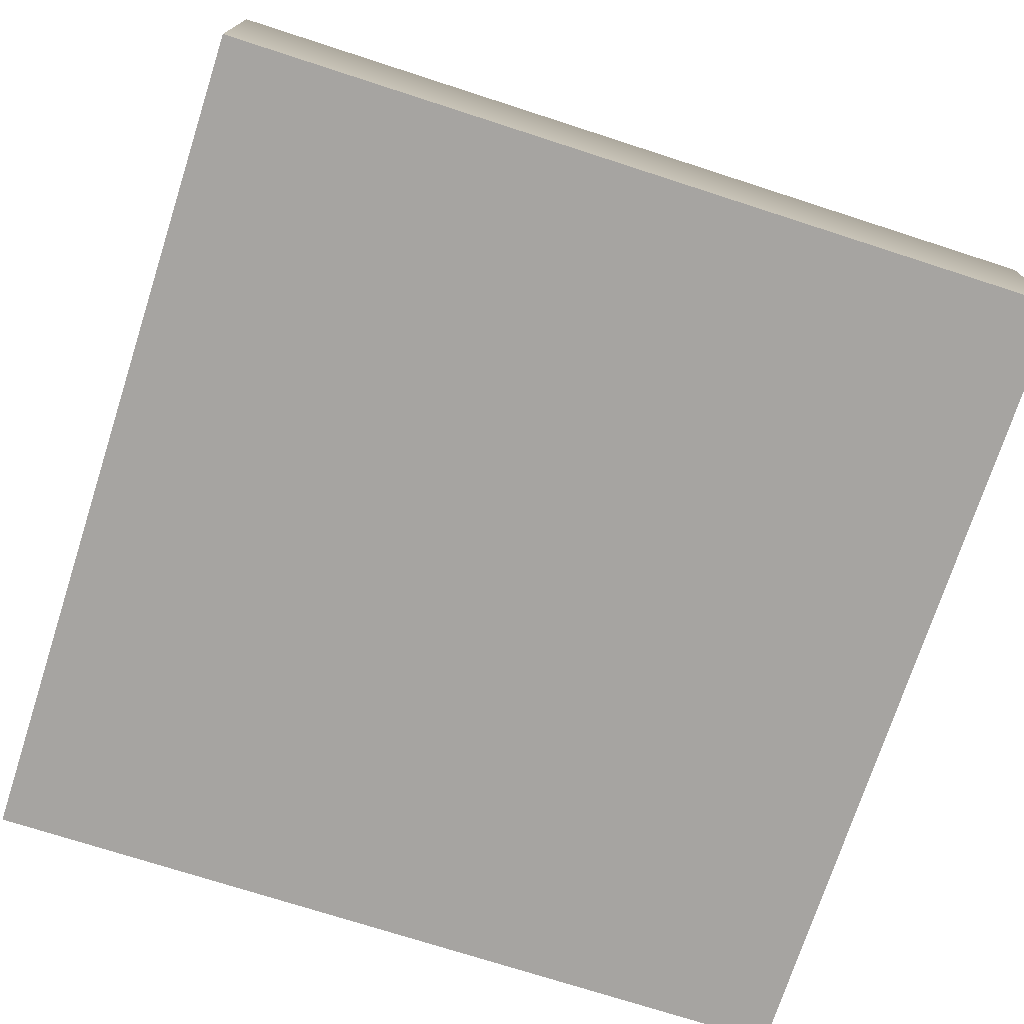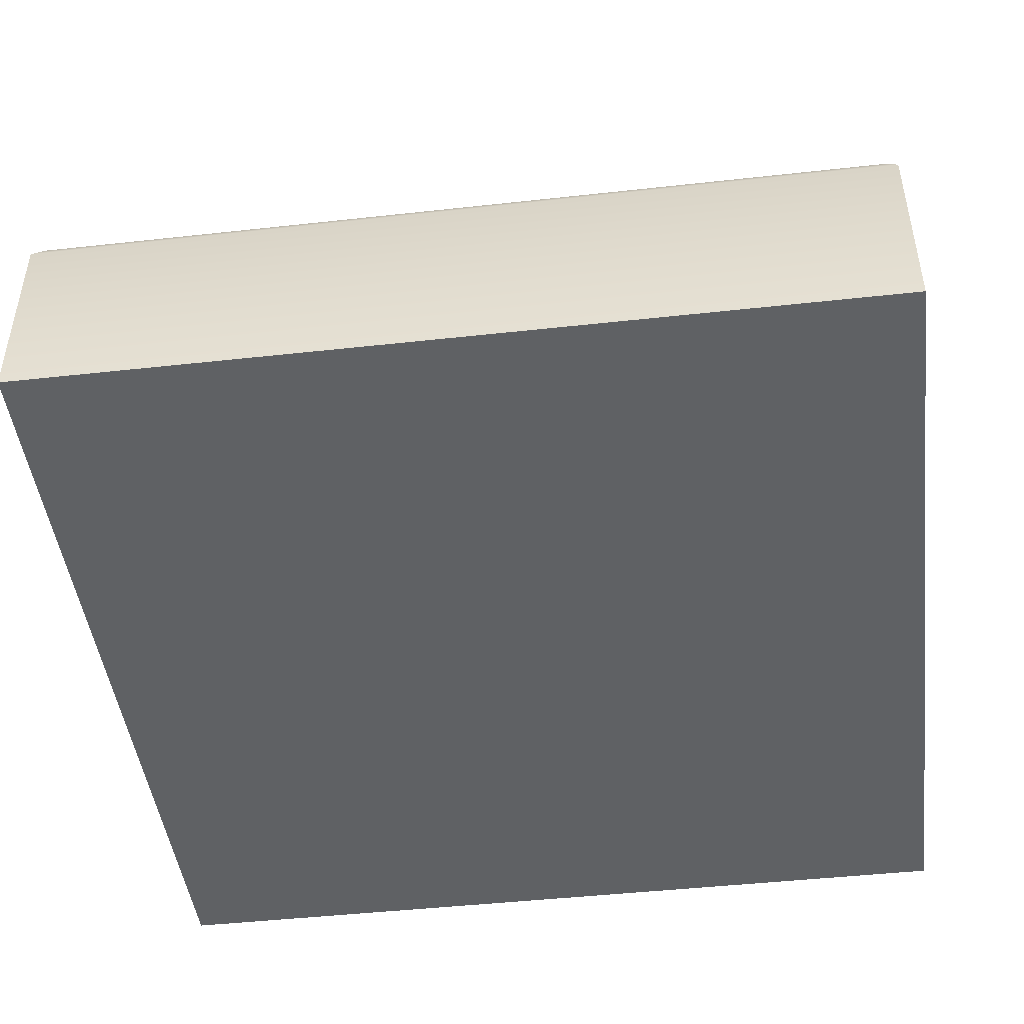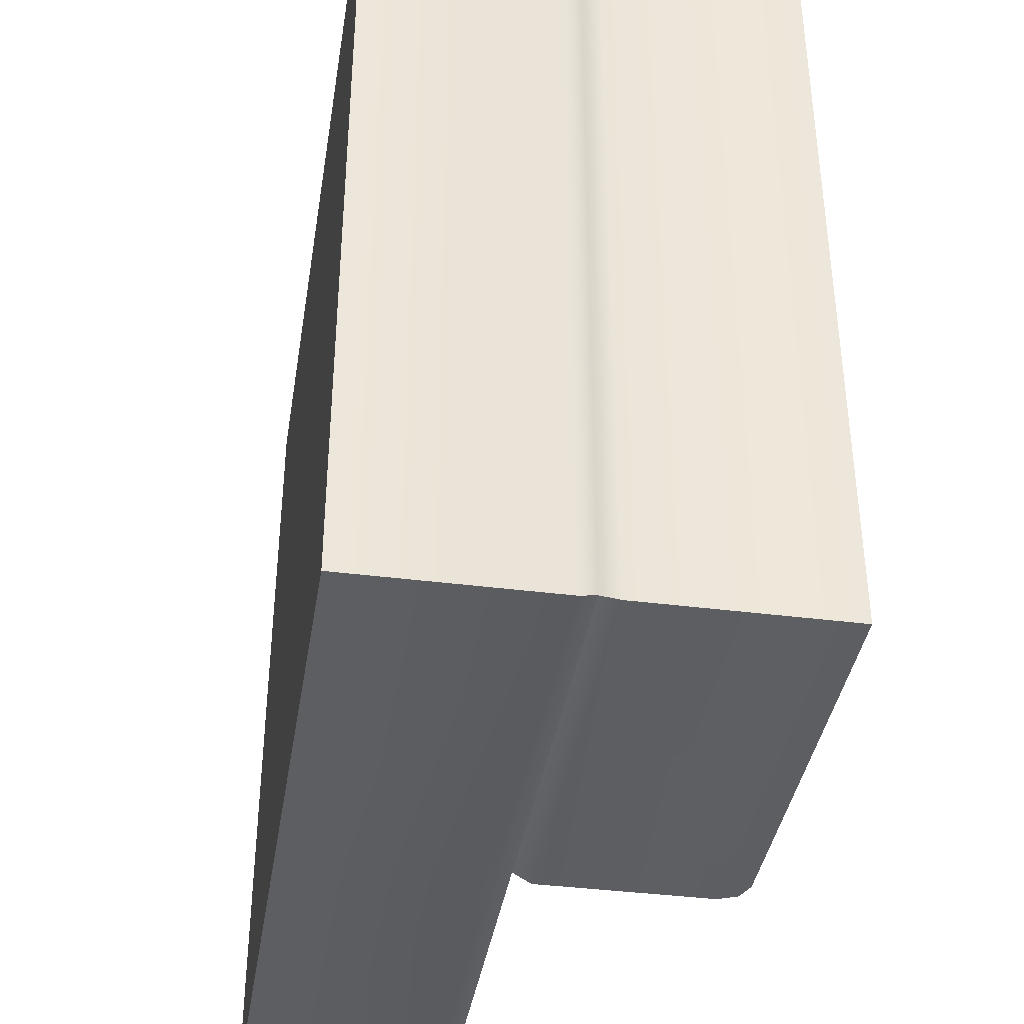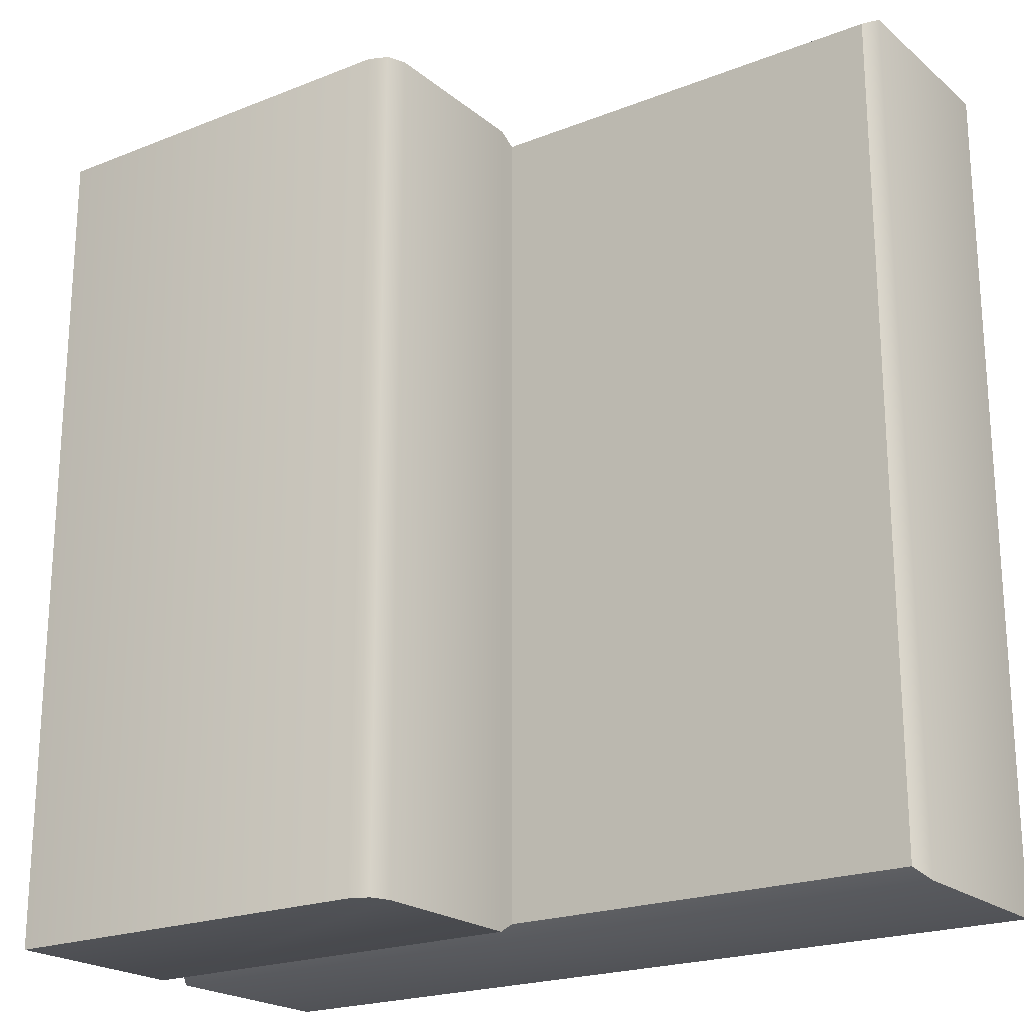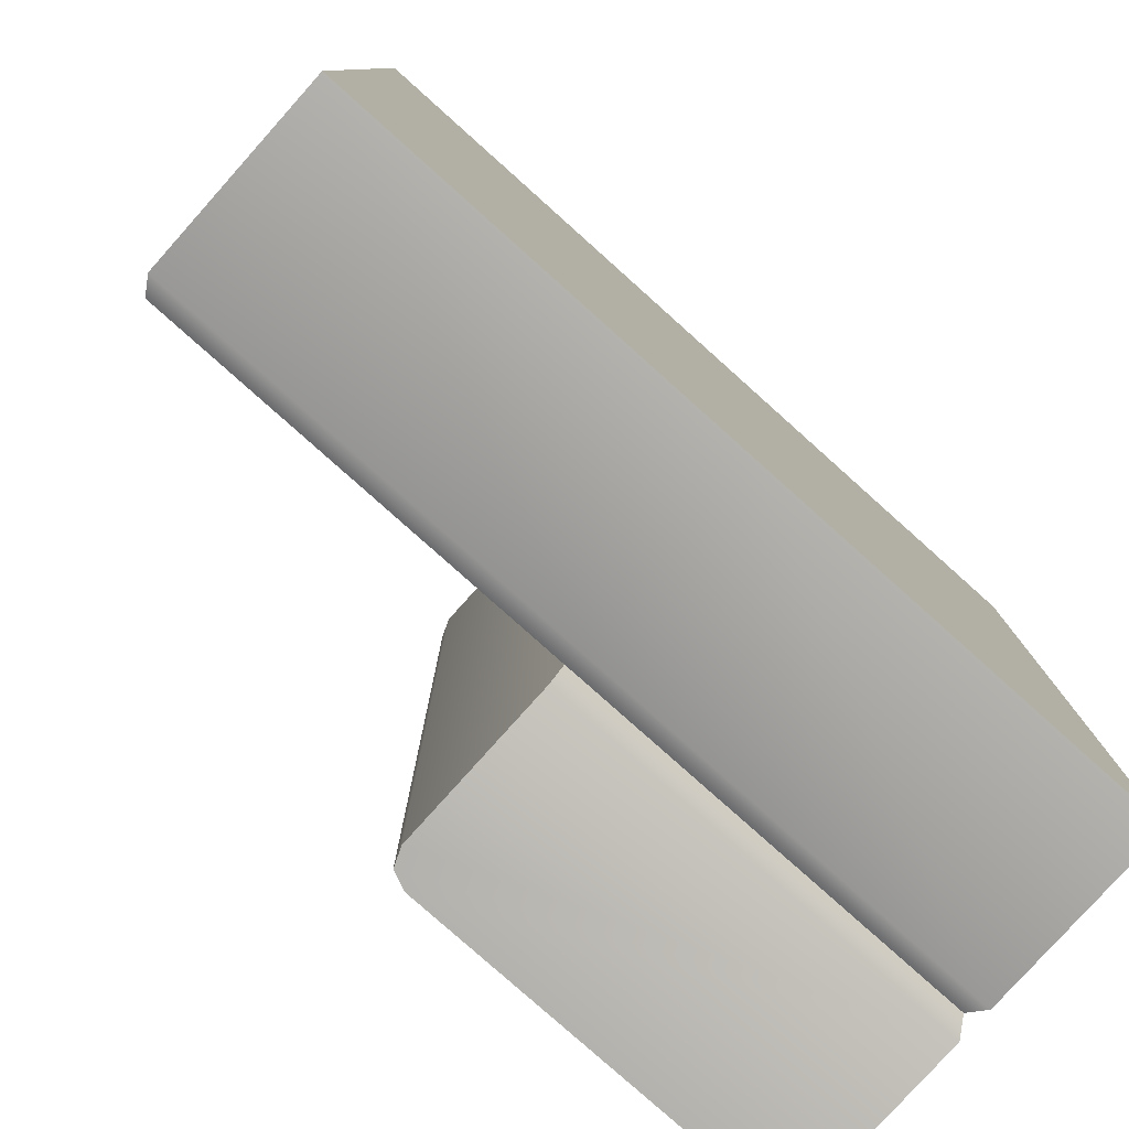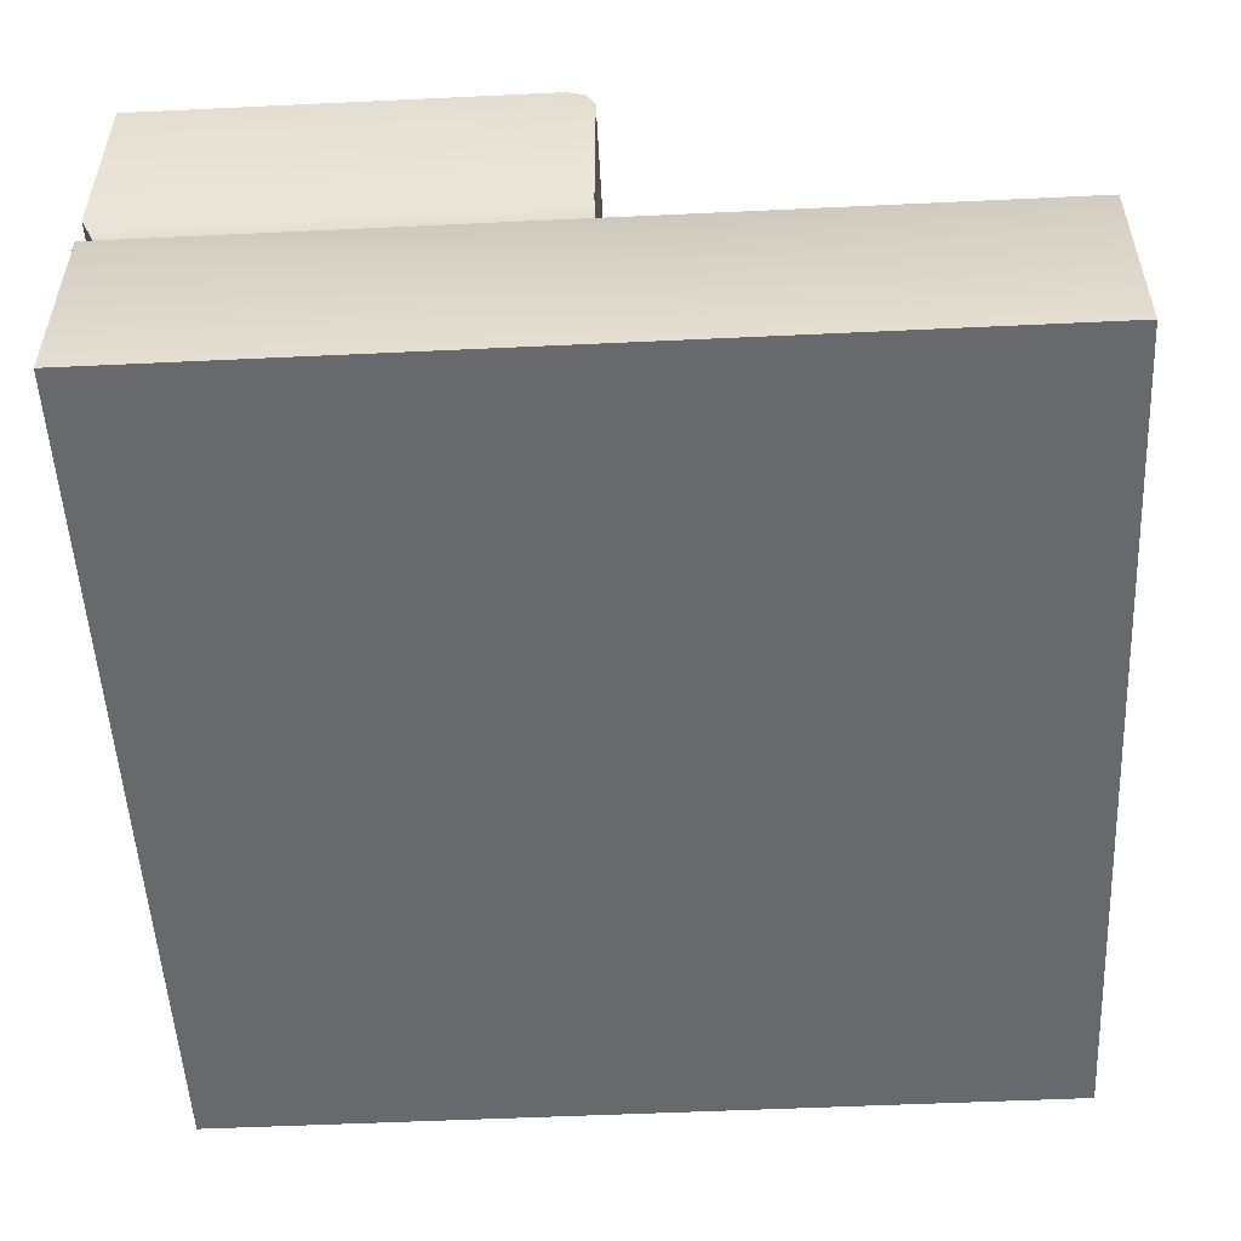
<metadata>
{"format":"obj","ext":"obj","renderer":"f3d","projection":"perspective","resolution":1024,"background":"white","views":[{"elev":-73.5,"azim":-107.9,"up":"+Y"},{"elev":-46.3,"azim":-82.8,"up":"+Y"},{"elev":-39.1,"azim":80.9,"up":"+Z"},{"elev":-21.2,"azim":-144.8,"up":"+Z"},{"elev":-79.5,"azim":-41.8,"up":"+Z"},{"elev":-52.7,"azim":-177.1,"up":"+Y"}]}
</metadata>
<code>
o square_forest_waterStraight_empty_Cube.438
v -1 0 1
v -1 0 -1
v 1 0 1
v 1 0 -1
v -0.9765 0.5 0.9765
v -0.9765 0.5 -0.9765
v 0.9765 0.5 -0.9765
v 0.9765 0.5 0.9765
v 1 0.5412 -1
v 1 0.5412 1
v -1 0.4588 -1
v 1 0.4588 -1
v 1 0.4588 1
v -1 0.4588 1
v 0 0 -1
v 0 0.4588 -1
v 0 0.5412 -1
v 0 0 1
v 0 0.4588 1
v 0 0.5412 1
v 0 0.5 0.9765
v 0 0.5 -0.9765
v 1 1 1
v 1 1 -1
v 0.06191 1 1
v 0 0.9381 1
v 0.01813 0.9819 1
v 0 0.9381 -1
v 0.06191 1 -1
v 0.01813 0.9819 -1
f 17 22 21 20
f 7 22 17 9
f 10 20 21 8
f 9 17 28 30 29 24
f 8 7 9 10
f 20 26 28 17
f 9 24 23 10
f 24 29 25 23
f 28 26 27 30
f 30 27 25 29
f 20 10 23 25 27 26
f 5 21 22 6
f 19 21 5 14
f 5 6 11 14
f 7 8 13 12
f 16 22 7 12
f 18 19 14 1
f 18 1 2 15
f 2 1 14 11
f 15 16 12 4
f 11 6 22 16
f 2 11 16 15
f 4 12 13 3
f 3 13 19 18
f 13 8 21 19
f 3 18 15 4

</code>
